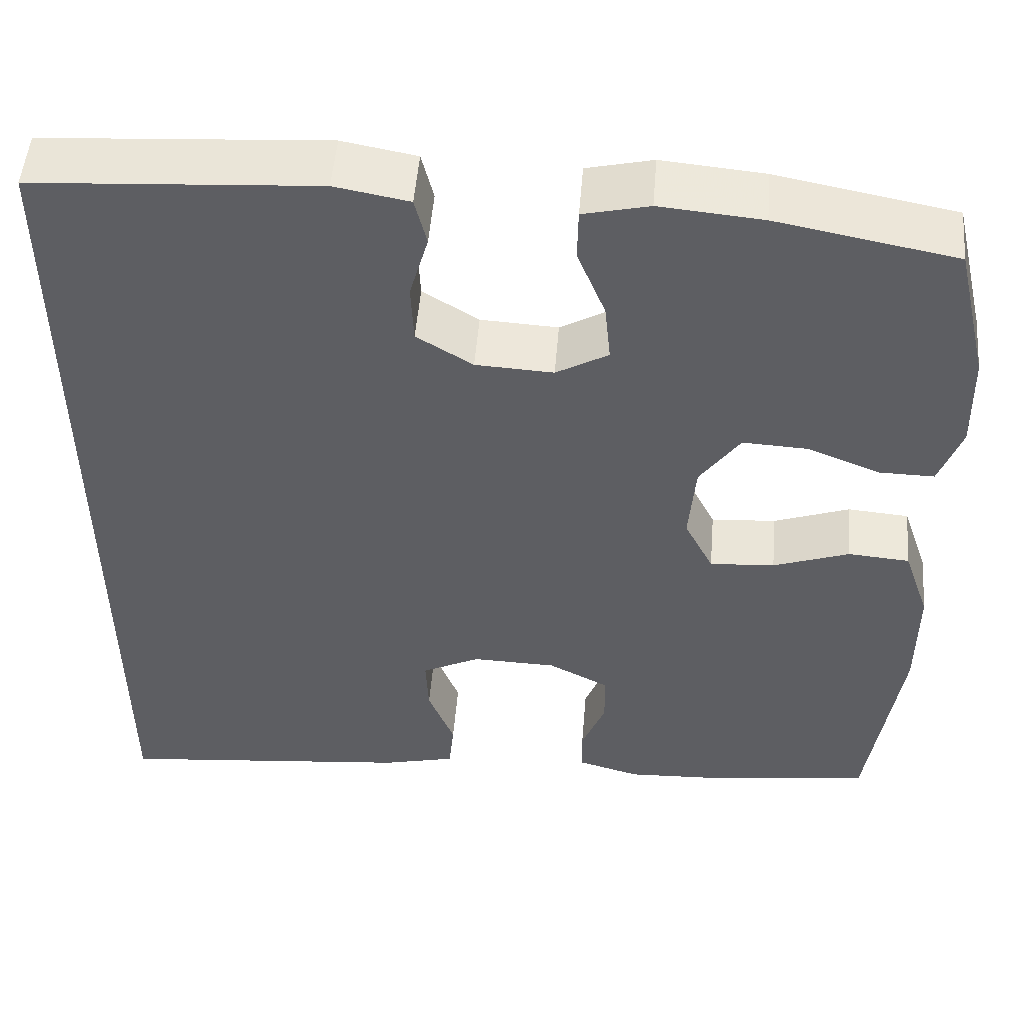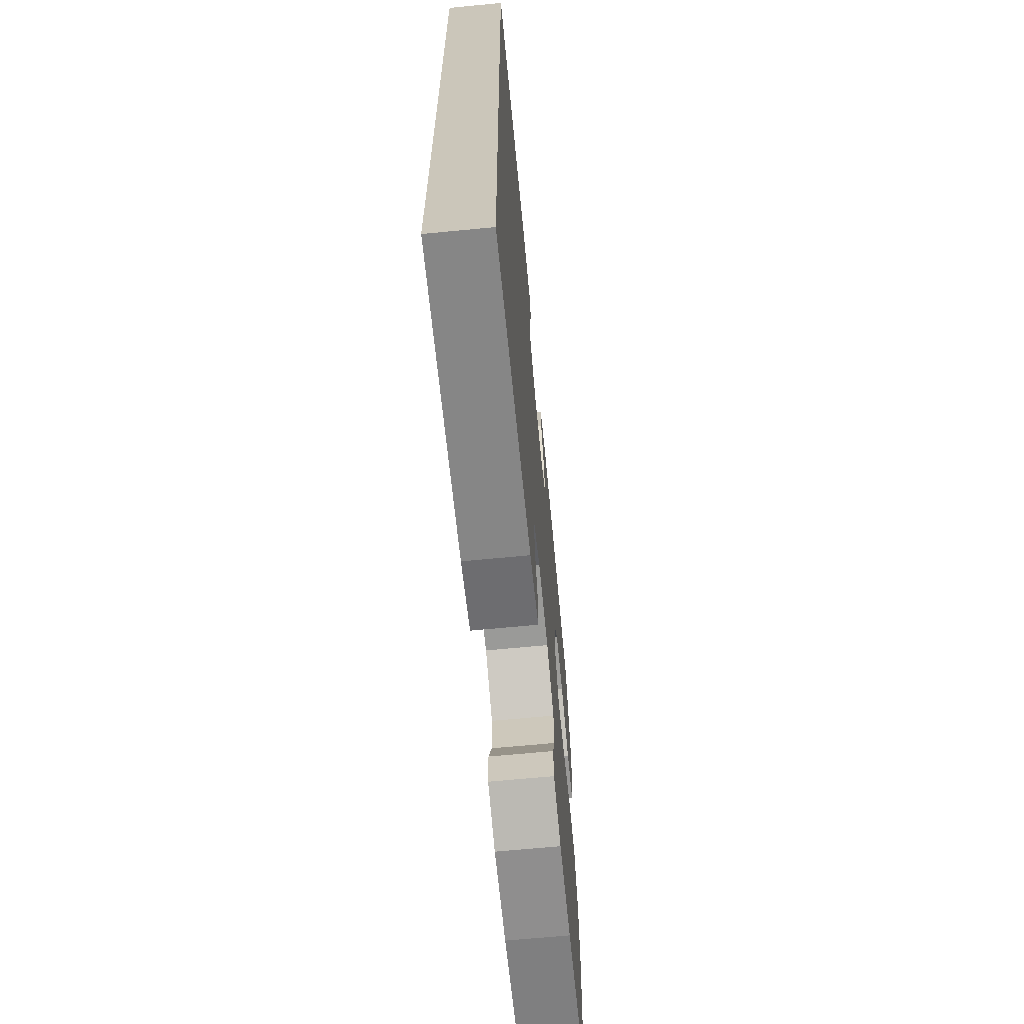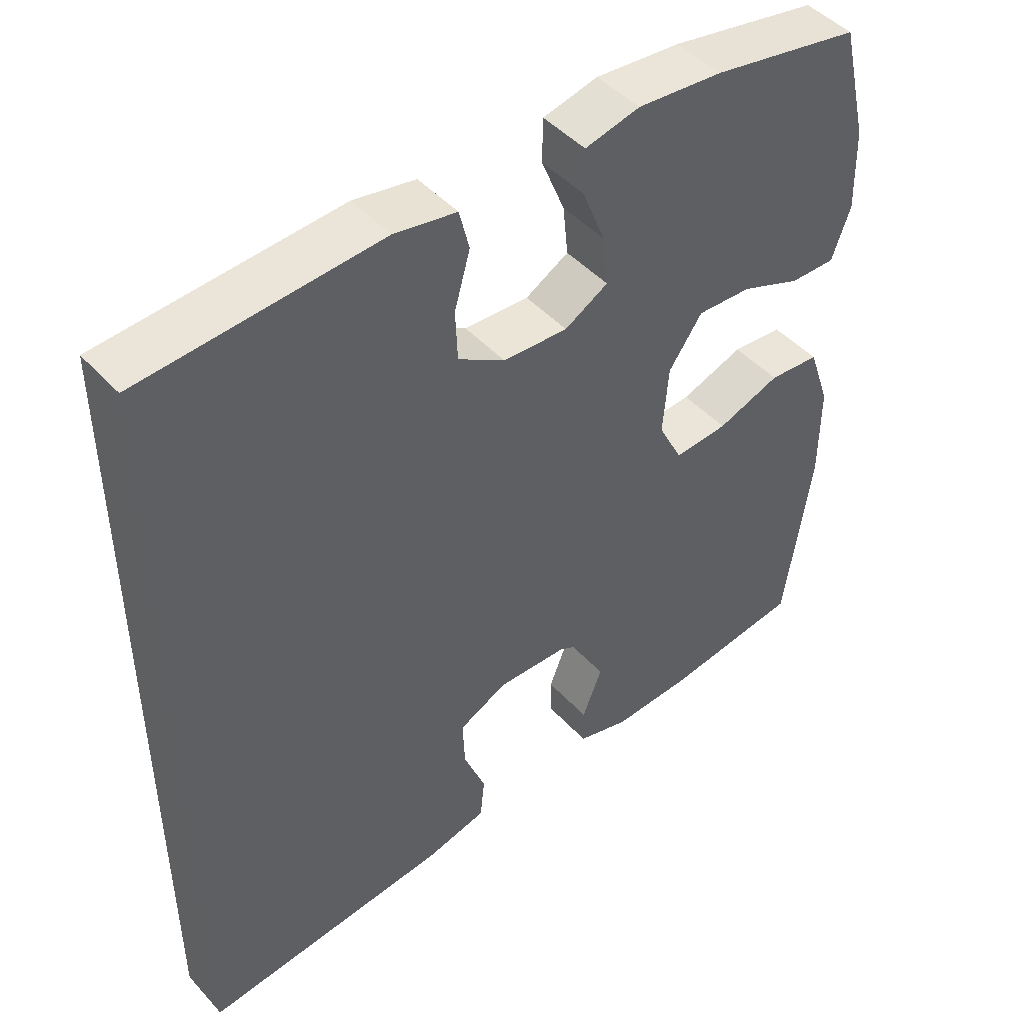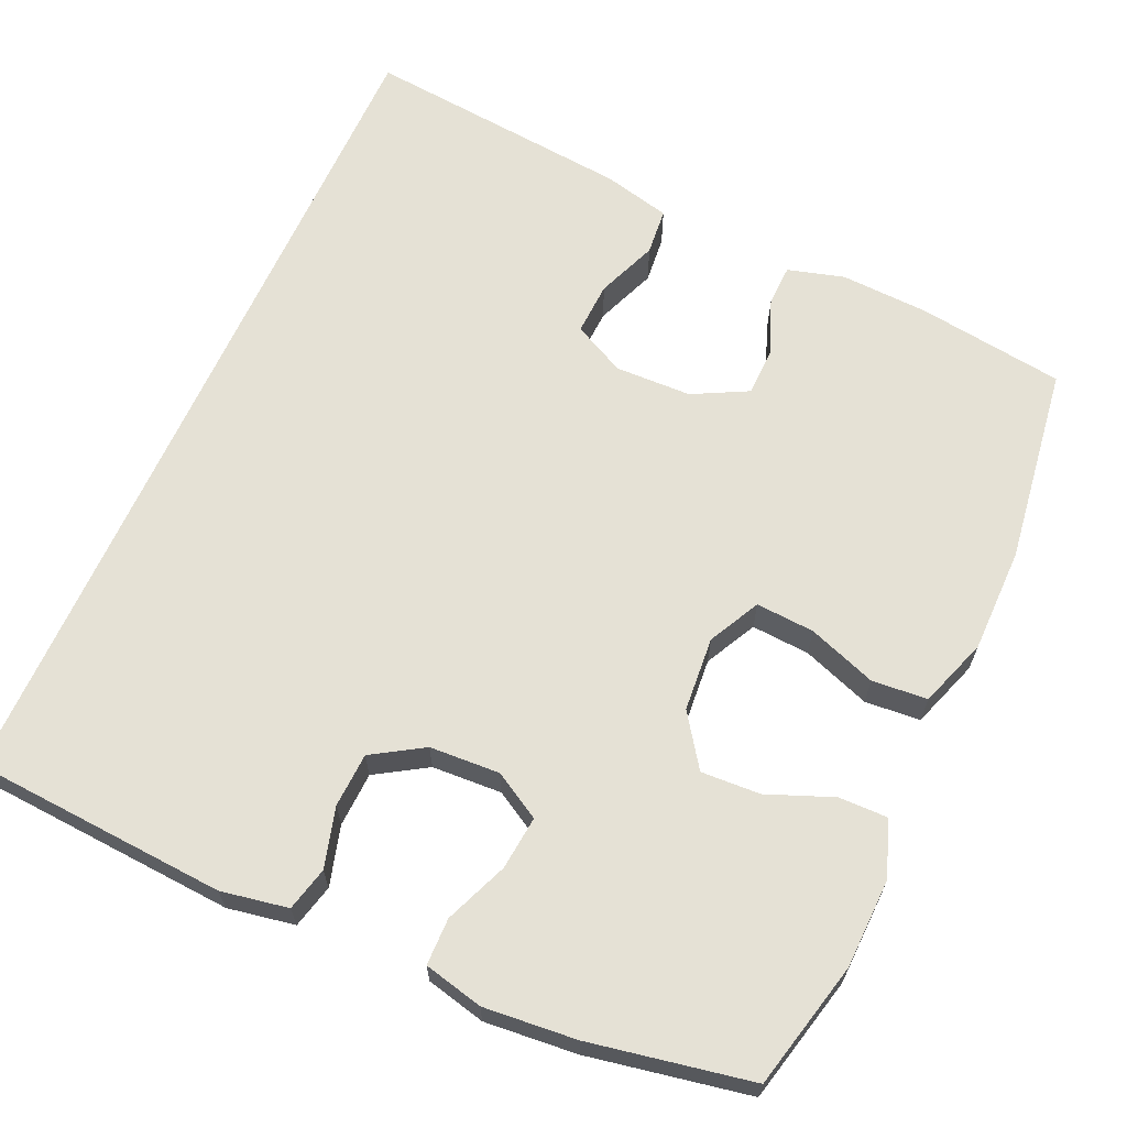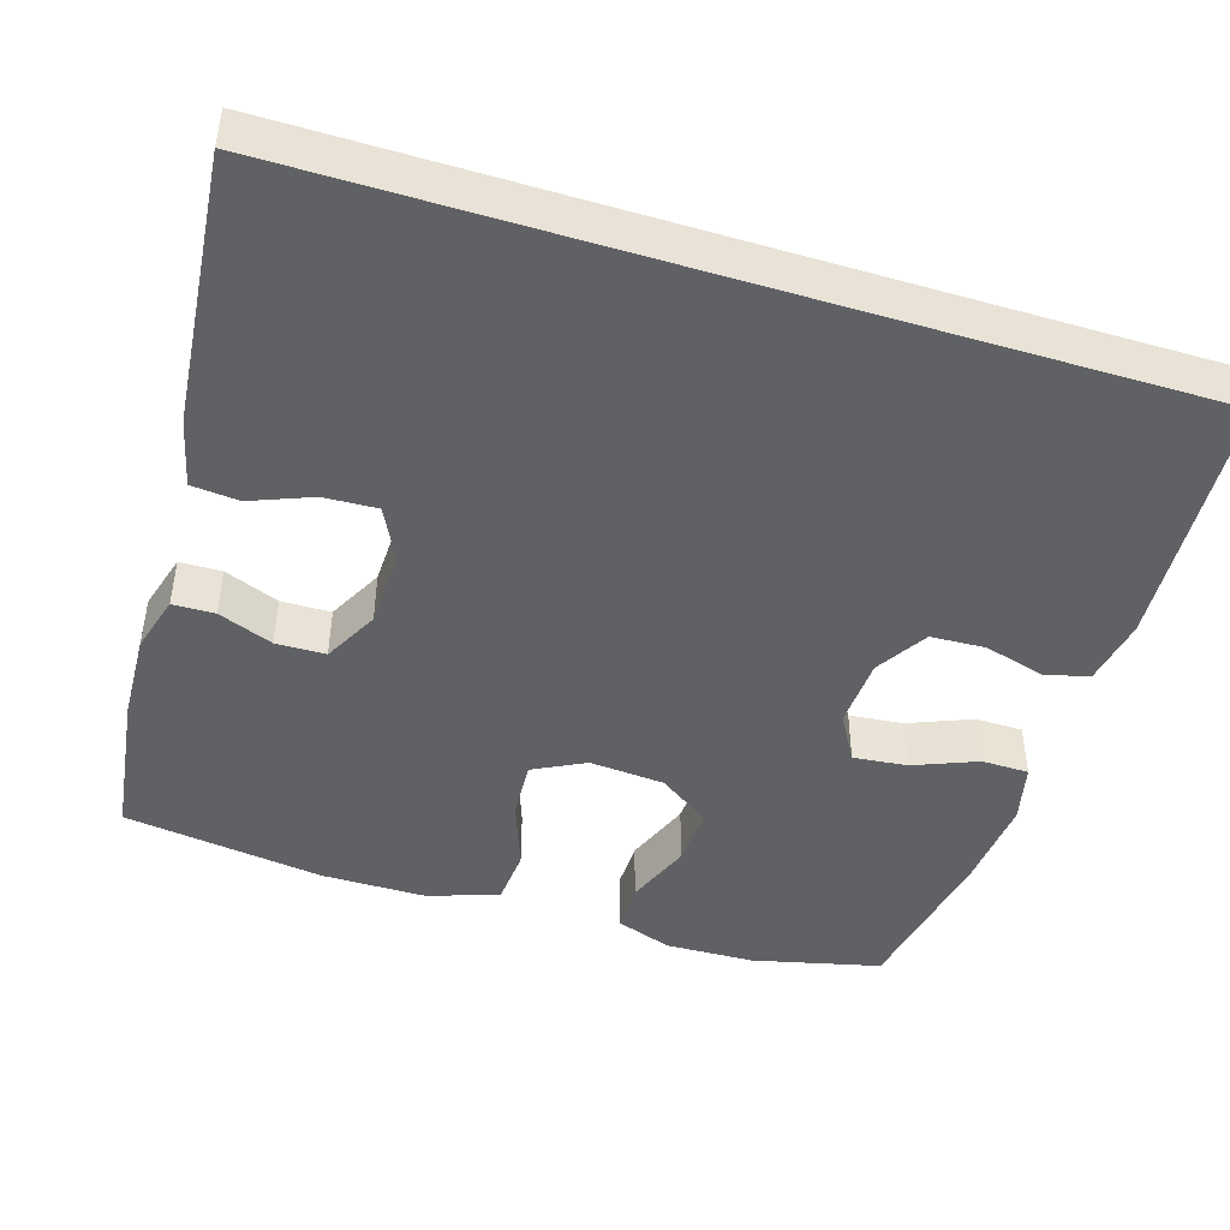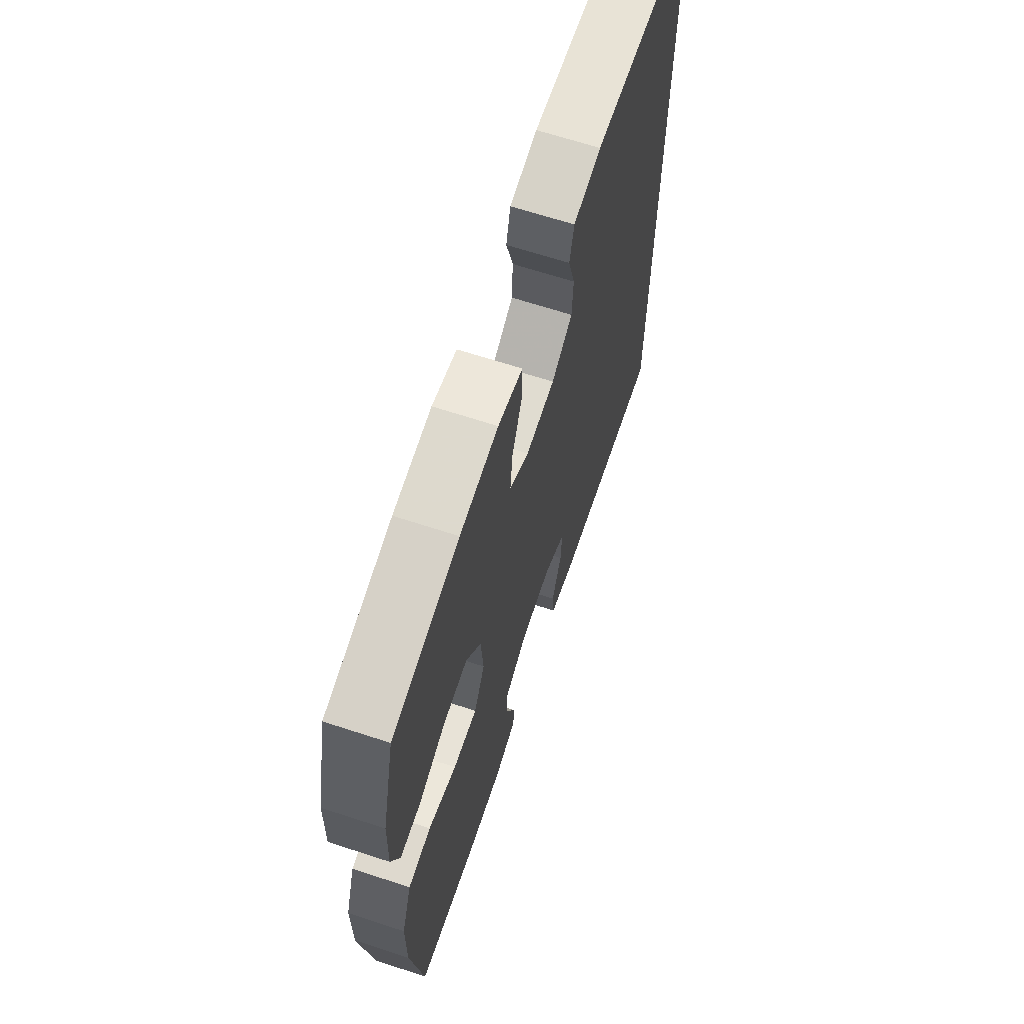
<metadata>
{"format":"obj","ext":"obj","renderer":"f3d","projection":"perspective","resolution":1024,"background":"white","views":[{"elev":51.1,"azim":4.7,"up":"+Z"},{"elev":-67.5,"azim":-84.5,"up":"+Z"},{"elev":46.5,"azim":-39.6,"up":"+Z"},{"elev":65.1,"azim":24.3,"up":"+Y"},{"elev":-45.7,"azim":-107.2,"up":"+Y"},{"elev":66.4,"azim":108.2,"up":"+Z"}]}
</metadata>
<code>
v 0.5 0.07 0.5
v 0.539 0.07 0.335
v 0.542 0.07 0.219
v 0.516 0.07 0.146
v 0.452 0.07 0.147
v 0.367 0.07 0.181
v 0.29 0.07 0.185
v 0.243 0.07 0.118
v 0.235 0.07 0.021
v 0.269 0.07 -0.046
v 0.345 0.07 -0.041
v 0.434 0.07 -0.009
v 0.506 0.07 -0.015
v 0.537 0.07 -0.105
v 0.537 0.07 -0.241
v 0.5 0.07 -0.5
v 0.308 0.07 -0.526
v 0.194 0.07 -0.531
v 0.121 0.07 -0.51
v 0.12 0.07 -0.456
v 0.148 0.07 -0.385
v 0.147 0.07 -0.321
v 0.076 0.07 -0.284
v -0.023 0.07 -0.281
v -0.091 0.07 -0.315
v -0.088 0.07 -0.384
v -0.057 0.07 -0.463
v -0.063 0.07 -0.524
v -0.15 0.07 -0.545
v -0.5 0.07 -0.579
v -0.5 0.07 0.532
v -0.167 0.07 0.553
v -0.08 0.07 0.537
v -0.066 0.07 0.48
v -0.088 0.07 0.402
v -0.085 0.07 0.331
v -0.019 0.07 0.29
v 0.072 0.07 0.285
v 0.133 0.07 0.32
v 0.126 0.07 0.39
v 0.093 0.07 0.472
v 0.094 0.07 0.533
v 0.171 0.07 0.551
v 0.291 0.07 0.54
v 0.5 0 0.5
v 0.539 0 0.335
v 0.542 0 0.219
v 0.516 0 0.146
v 0.452 0 0.147
v 0.367 0 0.181
v 0.29 0 0.185
v 0.243 0 0.118
v 0.235 0 0.021
v 0.269 0 -0.046
v 0.345 0 -0.041
v 0.434 0 -0.009
v 0.506 0 -0.015
v 0.537 0 -0.105
v 0.537 0 -0.241
v 0.5 0 -0.5
v 0.308 0 -0.526
v 0.194 0 -0.531
v 0.121 0 -0.51
v 0.12 0 -0.456
v 0.148 0 -0.385
v 0.147 0 -0.321
v 0.076 0 -0.284
v -0.023 0 -0.281
v -0.091 0 -0.315
v -0.088 0 -0.384
v -0.057 0 -0.463
v -0.063 0 -0.524
v -0.15 0 -0.545
v -0.5 0 -0.579
v -0.5 0 0.532
v -0.167 0 0.553
v -0.08 0 0.537
v -0.066 0 0.48
v -0.088 0 0.402
v -0.085 0 0.331
v -0.019 0 0.29
v 0.072 0 0.285
v 0.133 0 0.32
v 0.126 0 0.39
v 0.093 0 0.472
v 0.094 0 0.533
v 0.171 0 0.551
v 0.291 0 0.54
f 4 5 6
f 3 4 6
f 2 3 6
f 1 2 6
f 44 1 6
f 43 44 6
f 42 43 6
f 41 42 6
f 40 41 6
f 39 40 6 7
f 38 39 7 8
f 37 38 8 9
f 36 37 9 10
f 33 34 35
f 32 33 35
f 31 32 35
f 30 31 35
f 30 35 36
f 28 29 30
f 27 28 30
f 26 27 30
f 25 26 30
f 25 30 36 10
f 19 20 21
f 18 19 21
f 17 18 21
f 16 17 21
f 15 16 21
f 14 15 21
f 13 14 21
f 12 13 21
f 11 12 21
f 11 21 22
f 24 25 10 11
f 23 24 11
f 11 22 23
f 50 49 48
f 50 48 47
f 50 47 46
f 50 46 45
f 50 45 88
f 50 88 87
f 50 87 86
f 50 86 85
f 50 85 84
f 51 50 84 83
f 52 51 83 82
f 53 52 82 81
f 54 53 81 80
f 79 78 77
f 79 77 76
f 79 76 75
f 79 75 74
f 80 79 74
f 74 73 72
f 74 72 71
f 74 71 70
f 74 70 69
f 54 80 74 69
f 65 64 63
f 65 63 62
f 65 62 61
f 65 61 60
f 65 60 59
f 65 59 58
f 65 58 57
f 65 57 56
f 65 56 55
f 66 65 55
f 55 54 69 68
f 55 68 67
f 67 66 55
f 1 45 46 2
f 2 46 47 3
f 3 47 48 4
f 4 48 49 5
f 5 49 50 6
f 6 50 51 7
f 7 51 52 8
f 8 52 53 9
f 9 53 54 10
f 10 54 55 11
f 11 55 56 12
f 12 56 57 13
f 13 57 58 14
f 14 58 59 15
f 15 59 60 16
f 16 60 61 17
f 17 61 62 18
f 18 62 63 19
f 19 63 64 20
f 20 64 65 21
f 21 65 66 22
f 22 66 67 23
f 23 67 68 24
f 24 68 69 25
f 25 69 70 26
f 26 70 71 27
f 27 71 72 28
f 28 72 73 29
f 29 73 74 30
f 30 74 75 31
f 31 75 76 32
f 32 76 77 33
f 33 77 78 34
f 34 78 79 35
f 35 79 80 36
f 36 80 81 37
f 37 81 82 38
f 38 82 83 39
f 39 83 84 40
f 40 84 85 41
f 41 85 86 42
f 42 86 87 43
f 43 87 88 44
f 44 88 45 1

</code>
